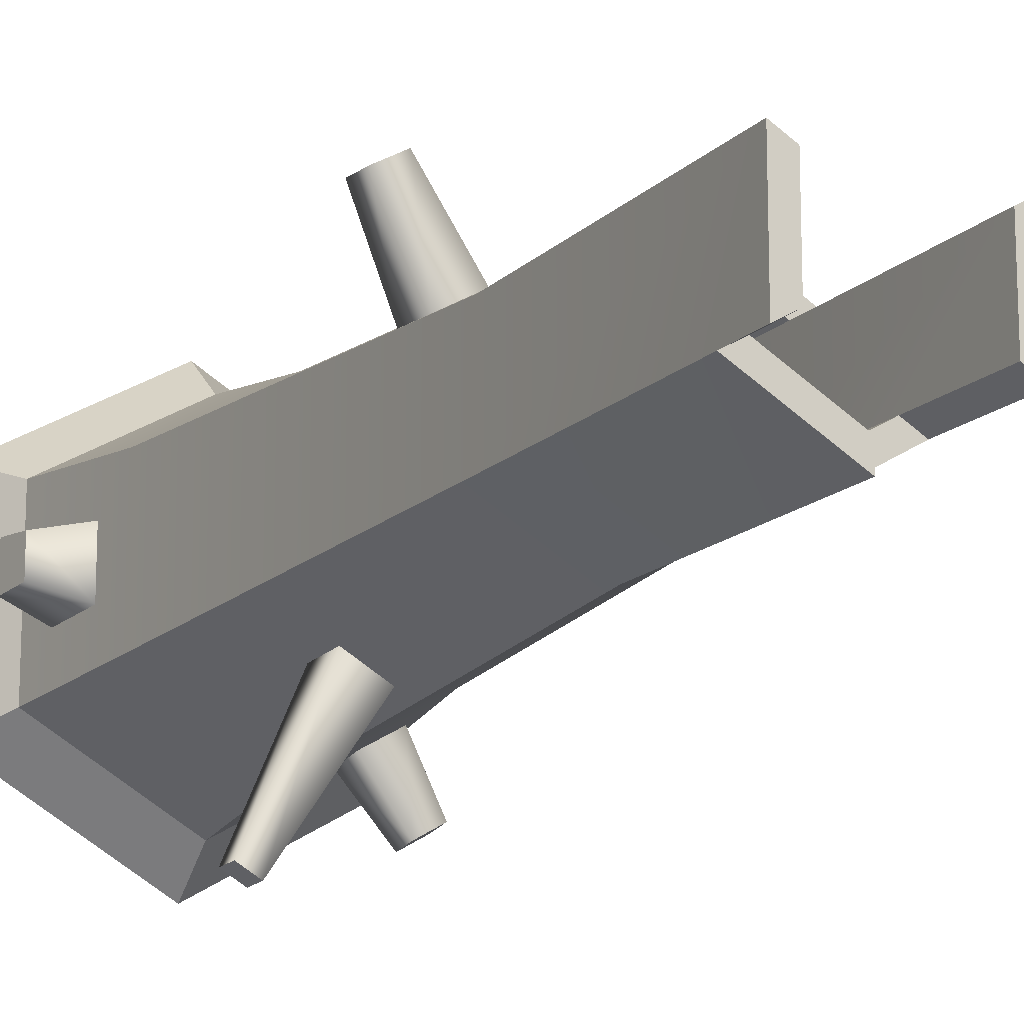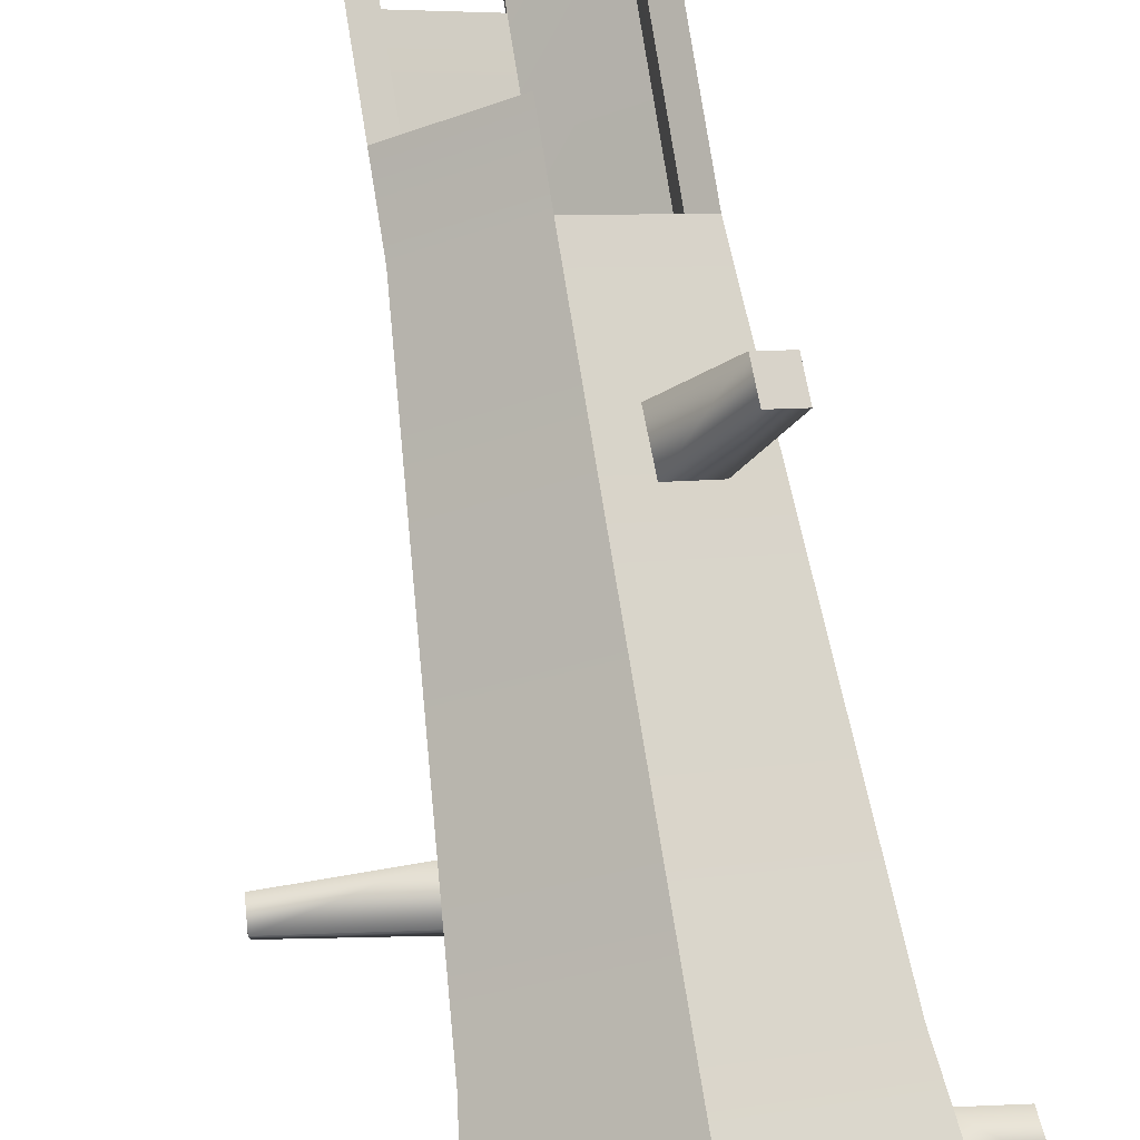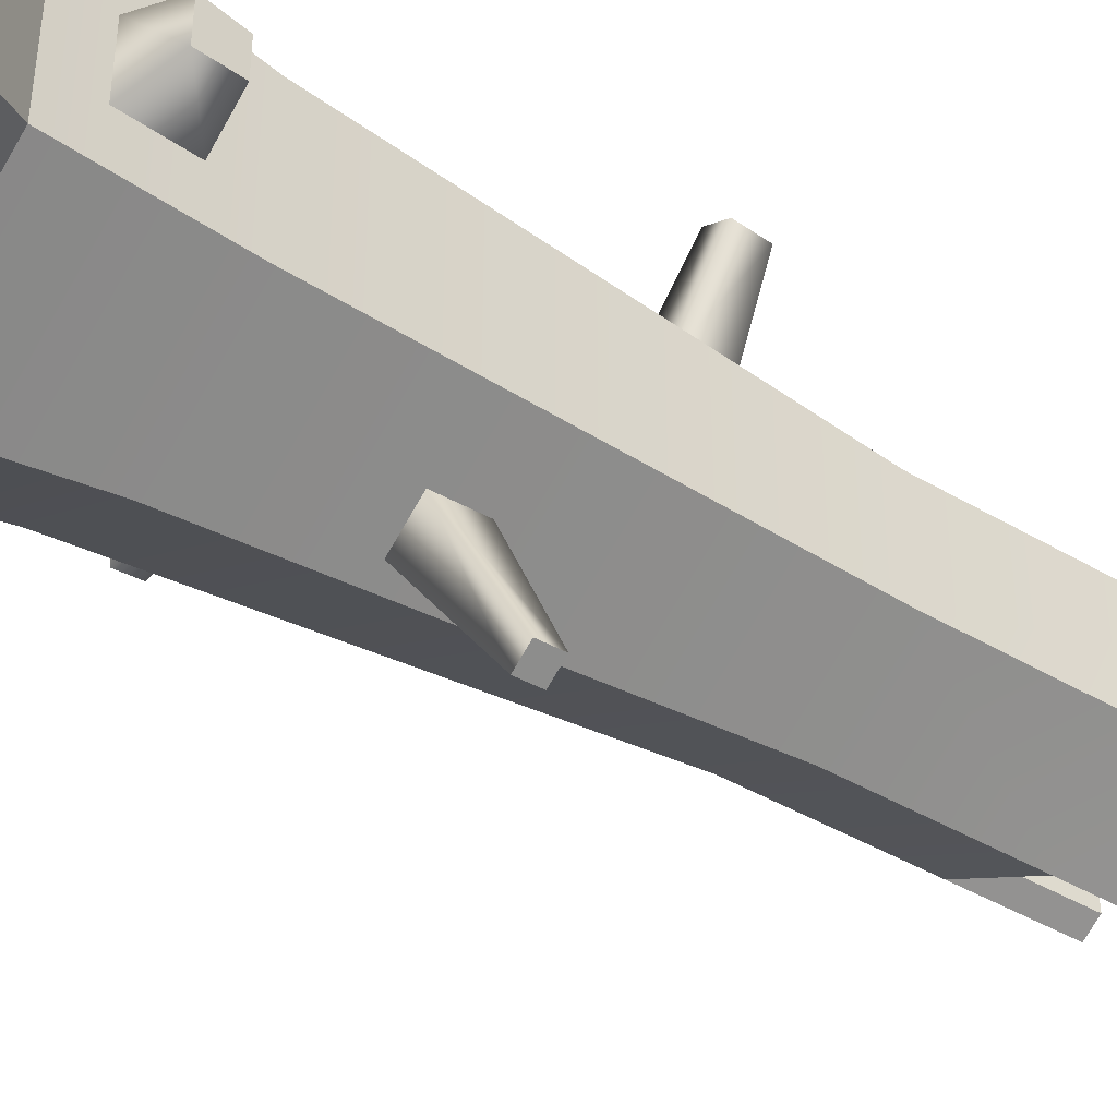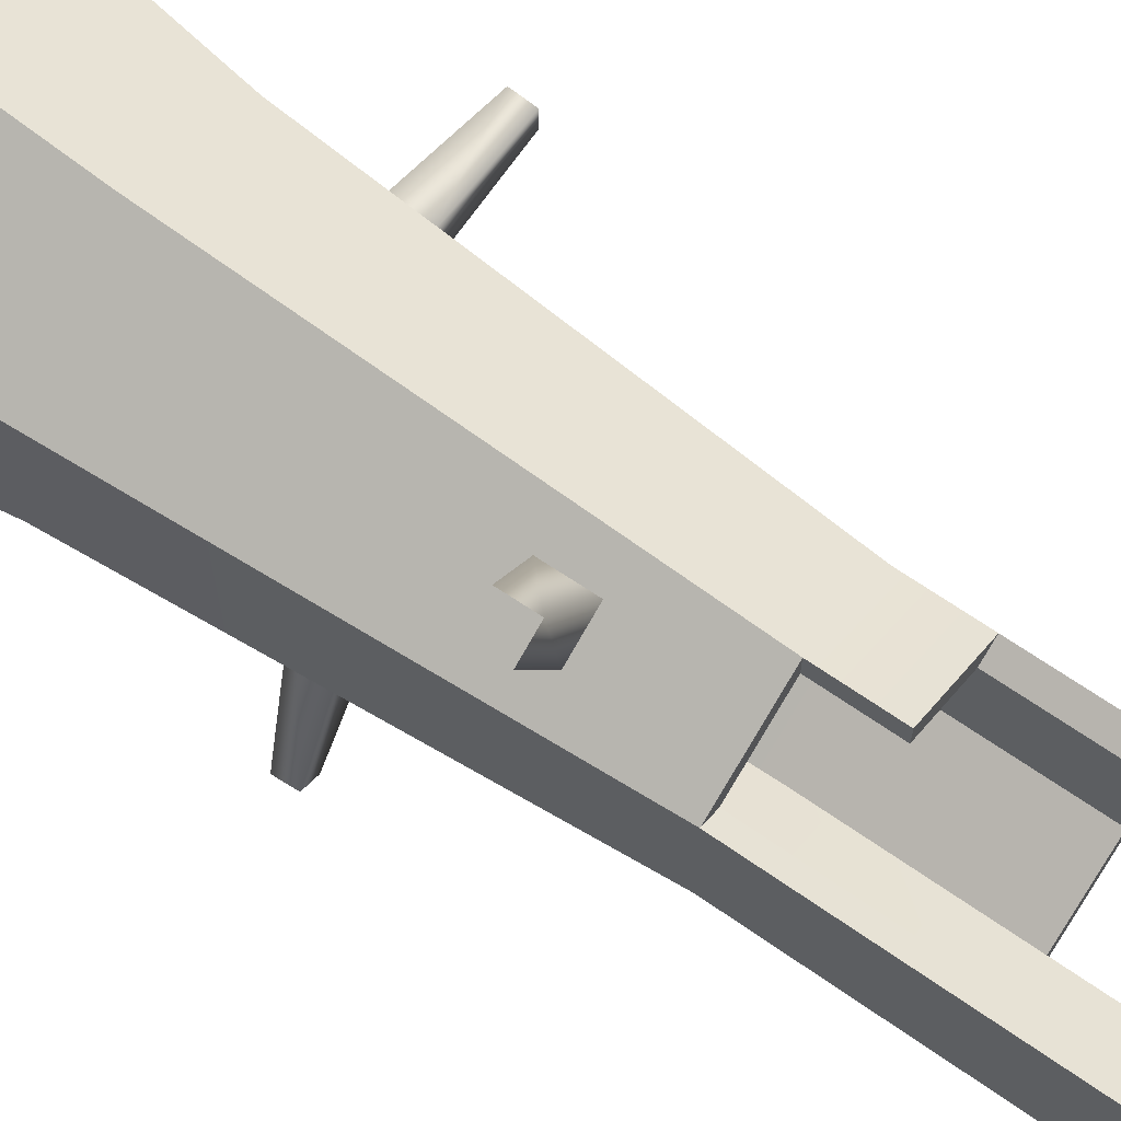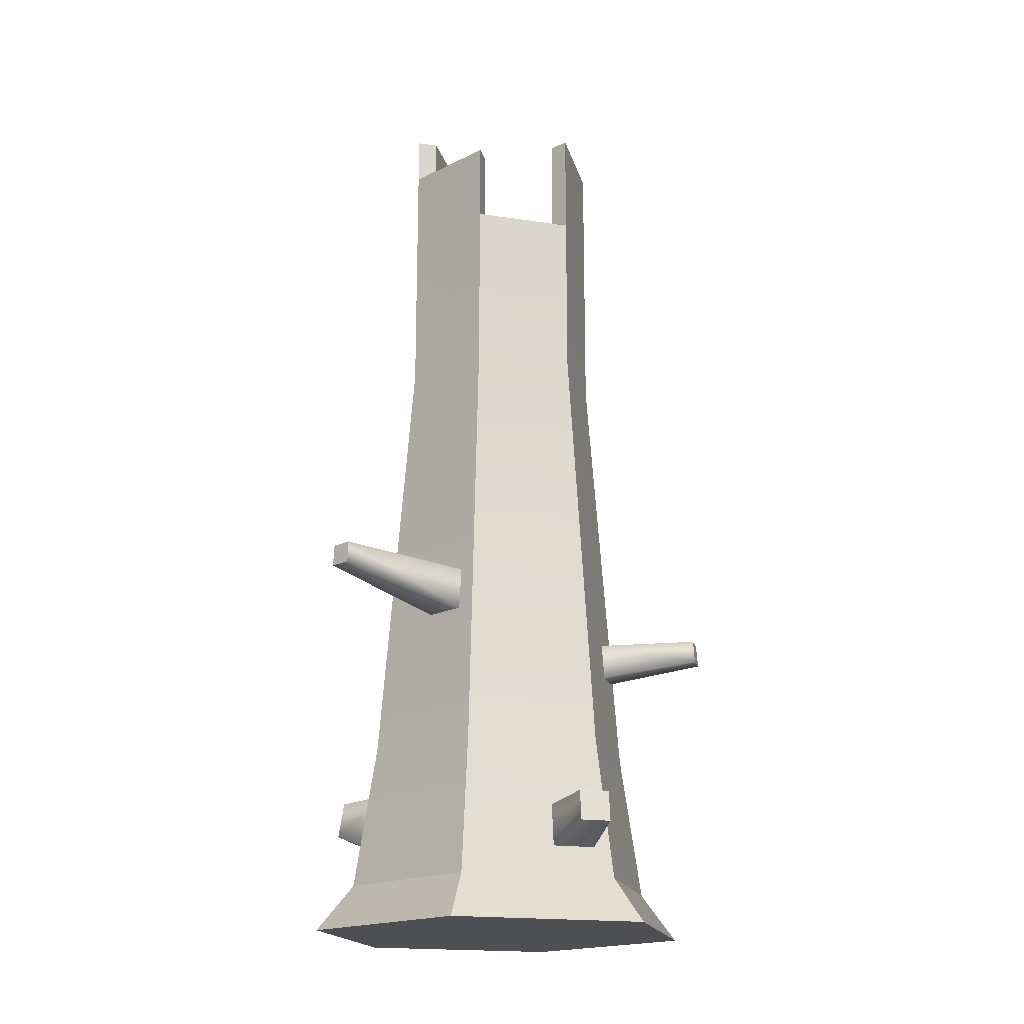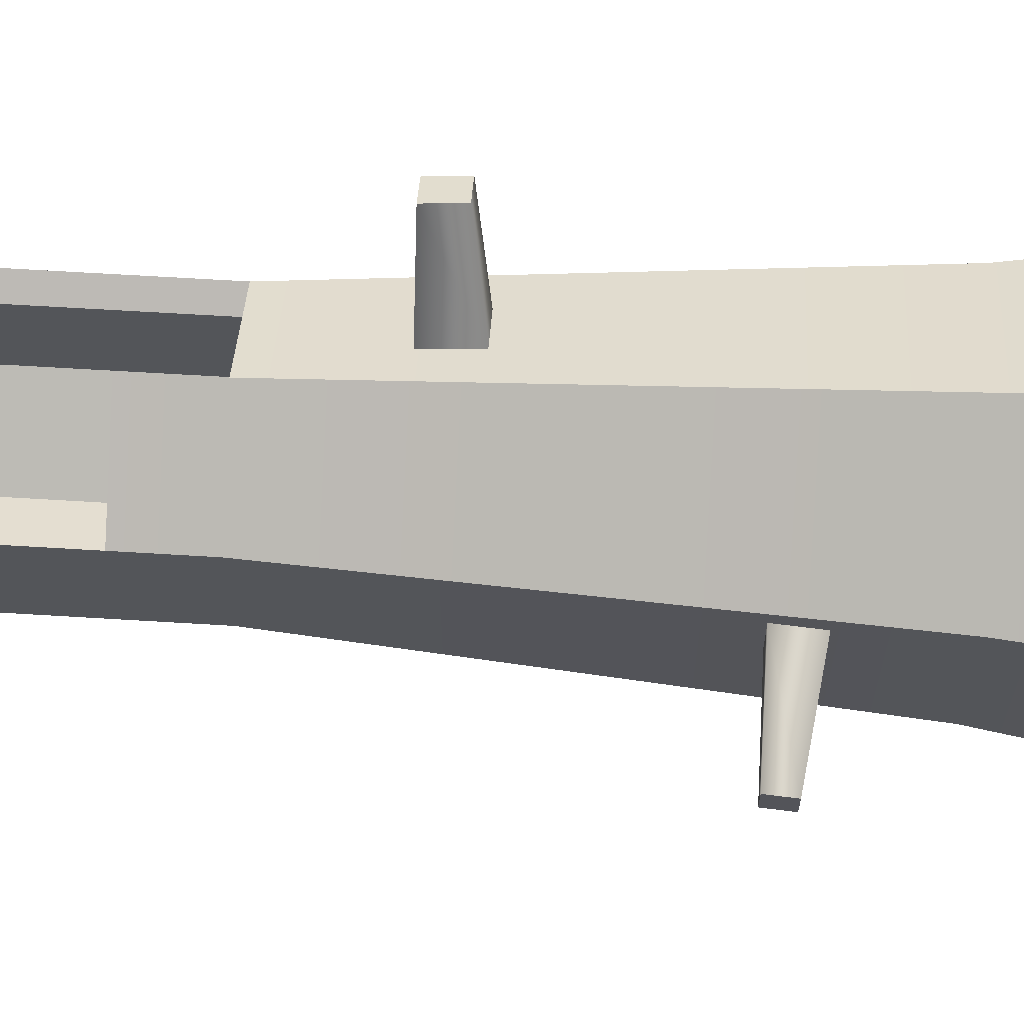
<metadata>
{"format":"obj","ext":"obj","renderer":"f3d","projection":"perspective","resolution":1024,"background":"white","views":[{"elev":-14.8,"azim":152.2,"up":"+Z"},{"elev":79.8,"azim":-9.2,"up":"+Z"},{"elev":-41.7,"azim":54.3,"up":"+Z"},{"elev":66.5,"azim":125.1,"up":"+Z"},{"elev":-18.2,"azim":-166.3,"up":"+Y"},{"elev":65.8,"azim":-86.5,"up":"+Z"}]}
</metadata>
<code>
g trunk-long
v 0 0 -0.2754 1 1 1
v 0.2385 0 -0.1377 1 1 1
v 0 0.0648 -0.2231 1 1 1
v 0.1932 0.0648 -0.1115 1 1 1
v -0.09886 1.263 -0.05708 1 1 1
v -0.09886 1.112 -0.05708 1 1 1
v -0.09886 1.263 0.05708 1 1 1
v -0.09886 0.8736 -0.05708 1 1 1
v -0.09886 0.8736 0.05708 1 1 1
v -0.09886 0.9668 0.05708 1 1 1
v 0 0.9668 0.1142 1 1 1
v 0 0.8736 0.1142 1 1 1
v 0 0.9668 0.1439 1 1 1
v 0 0.8736 0.1439 1 1 1
v 0.1661 0.2673 0.09592 1 1 1
v 0 0.2673 0.1918 1 1 1
v 0.1246 0.8736 0.07194 1 1 1
v 0 0.2673 0.1522 1 1 1
v 0.1318 0.2673 0.0761 1 1 1
v 0.09886 0.8736 0.05708 1 1 1
v 0.1246 1.294 -0.07194 1 1 1
v 0.1246 1.294 0.07194 1 1 1
v 0.09886 1.294 -0.05708 1 1 1
v 0.09886 1.294 0.05708 1 1 1
v -0.1932 0.0648 -0.1115 1 1 1
v -0.1661 0.2673 -0.09592 1 1 1
v -0.1932 0.0648 0.1115 1 1 1
v -0.1661 0.2673 0.09592 1 1 1
v -0.1246 1.112 -0.07194 1 1 1
v -0.1246 1.263 -0.07194 1 1 1
v 0 1.112 -0.1439 1 1 1
v 0 1.112 -0.1142 1 1 1
v 0.2385 0 0.1377 1 1 1
v 0 0 0.2754 1 1 1
v -0.2385 0 0.1377 1 1 1
v -0.2385 0 -0.1377 1 1 1
v 0.1932 0.0648 0.1115 1 1 1
v 0 0.2673 -0.1522 1 1 1
v -0.1318 0.2673 -0.0761 1 1 1
v 0 0.8736 -0.1142 1 1 1
v 0.1246 1.226 -0.07194 1 1 1
v 0.09886 1.226 -0.05708 1 1 1
v 0 1.226 -0.1439 1 1 1
v 0 1.226 -0.1142 1 1 1
v 0.1661 0.2673 -0.09592 1 1 1
v 0 0.0648 0.2231 1 1 1
v -0.1246 0.9668 0.07194 1 1 1
v -0.1246 1.263 0.07194 1 1 1
v 0.1318 0.2673 -0.0761 1 1 1
v 0.09886 0.8736 -0.05708 1 1 1
v -0.1246 0.8736 -0.07194 1 1 1
v -0.1246 0.8736 0.07194 1 1 1
v -0.1318 0.2673 0.0761 1 1 1
v 0 0.2673 -0.1918 1 1 1
v 0 0.8736 -0.1439 1 1 1
v 0.1246 0.8736 -0.07194 1 1 1
v 0.04007 0.7301 0.1321 1 1 1
v 0.1128 0.7303 0.2406 1 1 1
v 0.04212 0.6703 0.1357 1 1 1
v 0.1142 0.6878 0.2431 1 1 1
v 0.1511 0.6878 0.2218 1 1 1
v 0.1496 0.7303 0.2193 1 1 1
v 0.09203 0.7301 0.1021 1 1 1
v 0.09408 0.6703 0.1057 1 1 1
v 0.1851 0.125 0.04595 1 1 1
v 0.1742 0.2071 0.03962 1 1 1
v 0.2472 0.1496 0.02803 1 1 1
v 0.2406 0.1997 0.02417 1 1 1
v 0.2406 0.1997 -0.02417 1 1 1
v 0.1742 0.2071 -0.03963 1 1 1
v 0.1851 0.125 -0.04595 1 1 1
v 0.2472 0.1496 -0.02803 1 1 1
v 0.1652 0.519 -0.3196 1 1 1
v 0.0729 0.5196 -0.1298 1 1 1
v 0.1392 0.519 -0.3346 1 1 1
v 0.02093 0.5196 -0.1598 1 1 1
v 0.1402 0.4891 -0.3364 1 1 1
v 0.02298 0.4597 -0.1634 1 1 1
v 0.1662 0.4891 -0.3214 1 1 1
v 0.07495 0.4597 -0.1334 1 1 1
v -0.2077 0.1298 -0.2096 1 1 1
v -0.205 0.1714 -0.2048 1 1 1
v -0.1666 0.1076 -0.1203 1 1 1
v -0.1626 0.1671 -0.1134 1 1 1
v -0.1714 0.1298 -0.2306 1 1 1
v -0.1686 0.1714 -0.2258 1 1 1
v -0.1146 0.1076 -0.1503 1 1 1
v -0.1106 0.1671 -0.1434 1 1 1
v -0.158 0.3866 0.02191 1 1 1
v -0.1546 0.4365 0.02191 1 1 1
v -0.297 0.4054 0.03116 1 1 1
v -0.2949 0.4368 0.03116 1 1 1
v -0.158 0.3866 0.07191 1 1 1
v -0.297 0.4054 0.06266 1 1 1
v -0.1546 0.4365 0.07191 1 1 1
v -0.2949 0.4368 0.06266 1 1 1
f 3 2 1
f 2 3 4
f 7 6 5
f 6 7 8
f 8 7 9
f 9 7 10
f 13 12 11
f 12 13 14
f 17 16 15
f 16 17 14
f 12 19 18
f 19 12 20
f 20 14 17
f 14 20 12
f 23 22 21
f 22 23 24
f 27 26 25
f 26 27 28
f 30 6 29
f 6 30 5
f 29 32 31
f 32 29 6
f 22 20 17
f 20 22 24
f 34 2 33
f 2 34 1
f 1 34 35
f 1 35 36
f 4 33 2
f 33 4 37
f 40 39 38
f 39 40 8
f 43 42 41
f 42 43 44
f 45 37 4
f 37 45 15
f 37 34 33
f 34 37 46
f 32 8 40
f 8 32 6
f 7 47 10
f 47 7 48
f 25 1 36
f 1 25 3
f 16 27 46
f 27 16 28
f 23 41 42
f 41 23 21
f 19 50 49
f 50 19 20
f 28 51 26
f 51 28 52
f 46 35 34
f 35 46 27
f 32 43 31
f 43 32 44
f 30 7 5
f 7 30 48
f 38 19 49
f 19 38 18
f 18 38 39
f 18 39 53
f 10 12 9
f 12 10 11
f 35 25 36
f 25 35 27
f 10 13 11
f 13 10 47
f 52 29 51
f 29 52 30
f 30 52 48
f 48 52 47
f 26 3 25
f 3 26 54
f 20 42 50
f 42 20 23
f 23 20 24
f 29 55 51
f 55 29 31
f 15 46 37
f 46 15 16
f 8 53 39
f 53 8 9
f 9 18 53
f 18 9 12
f 42 40 50
f 40 42 32
f 32 42 44
f 56 15 45
f 15 56 17
f 13 52 14
f 52 13 47
f 54 4 3
f 4 54 45
f 55 45 54
f 45 55 56
f 50 38 49
f 38 50 40
f 31 56 55
f 56 31 41
f 41 31 43
f 51 54 26
f 54 51 55
f 14 28 16
f 28 14 52
f 22 41 21
f 41 22 56
f 56 22 17
f 59 58 57
f 58 59 60
f 61 58 60
f 58 61 62
f 62 64 63
f 64 62 61
f 63 58 62
f 58 63 57
f 60 64 61
f 64 60 59
f 67 66 65
f 66 67 68
f 70 68 69
f 68 70 66
f 70 72 71
f 72 70 69
f 65 72 67
f 72 65 71
f 69 67 72
f 67 69 68
f 75 74 73
f 74 75 76
f 78 75 77
f 75 78 76
f 75 79 77
f 79 75 73
f 80 77 79
f 77 80 78
f 73 80 79
f 80 73 74
f 83 82 81
f 82 83 84
f 82 85 81
f 85 82 86
f 86 87 85
f 87 86 88
f 83 85 87
f 85 83 81
f 86 84 88
f 84 86 82
f 91 90 89
f 90 91 92
f 94 89 93
f 89 94 91
f 92 95 90
f 95 92 96
f 95 94 93
f 94 95 96
f 94 92 91
f 92 94 96
g trunk-long
f 3 2 1
f 2 3 4
f 7 6 5
f 6 7 8
f 8 7 9
f 9 7 10
f 13 12 11
f 12 13 14
f 17 16 15
f 16 17 14
f 12 19 18
f 19 12 20
f 20 14 17
f 14 20 12
f 23 22 21
f 22 23 24
f 27 26 25
f 26 27 28
f 30 6 29
f 6 30 5
f 29 32 31
f 32 29 6
f 22 20 17
f 20 22 24
f 34 2 33
f 2 34 1
f 1 34 35
f 1 35 36
f 4 33 2
f 33 4 37
f 40 39 38
f 39 40 8
f 43 42 41
f 42 43 44
f 45 37 4
f 37 45 15
f 37 34 33
f 34 37 46
f 32 8 40
f 8 32 6
f 7 47 10
f 47 7 48
f 25 1 36
f 1 25 3
f 16 27 46
f 27 16 28
f 23 41 42
f 41 23 21
f 19 50 49
f 50 19 20
f 28 51 26
f 51 28 52
f 46 35 34
f 35 46 27
f 32 43 31
f 43 32 44
f 30 7 5
f 7 30 48
f 38 19 49
f 19 38 18
f 18 38 39
f 18 39 53
f 10 12 9
f 12 10 11
f 35 25 36
f 25 35 27
f 10 13 11
f 13 10 47
f 52 29 51
f 29 52 30
f 30 52 48
f 48 52 47
f 26 3 25
f 3 26 54
f 20 42 50
f 42 20 23
f 23 20 24
f 29 55 51
f 55 29 31
f 15 46 37
f 46 15 16
f 8 53 39
f 53 8 9
f 9 18 53
f 18 9 12
f 42 40 50
f 40 42 32
f 32 42 44
f 56 15 45
f 15 56 17
f 13 52 14
f 52 13 47
f 54 4 3
f 4 54 45
f 55 45 54
f 45 55 56
f 50 38 49
f 38 50 40
f 31 56 55
f 56 31 41
f 41 31 43
f 51 54 26
f 54 51 55
f 14 28 16
f 28 14 52
f 22 41 21
f 41 22 56
f 56 22 17
f 59 58 57
f 58 59 60
f 61 58 60
f 58 61 62
f 62 64 63
f 64 62 61
f 63 58 62
f 58 63 57
f 60 64 61
f 64 60 59
f 67 66 65
f 66 67 68
f 70 68 69
f 68 70 66
f 70 72 71
f 72 70 69
f 65 72 67
f 72 65 71
f 69 67 72
f 67 69 68
f 75 74 73
f 74 75 76
f 78 75 77
f 75 78 76
f 75 79 77
f 79 75 73
f 80 77 79
f 77 80 78
f 73 80 79
f 80 73 74
f 83 82 81
f 82 83 84
f 82 85 81
f 85 82 86
f 86 87 85
f 87 86 88
f 83 85 87
f 85 83 81
f 86 84 88
f 84 86 82
f 91 90 89
f 90 91 92
f 94 89 93
f 89 94 91
f 92 95 90
f 95 92 96
f 95 94 93
f 94 95 96
f 94 92 91
f 92 94 96

</code>
